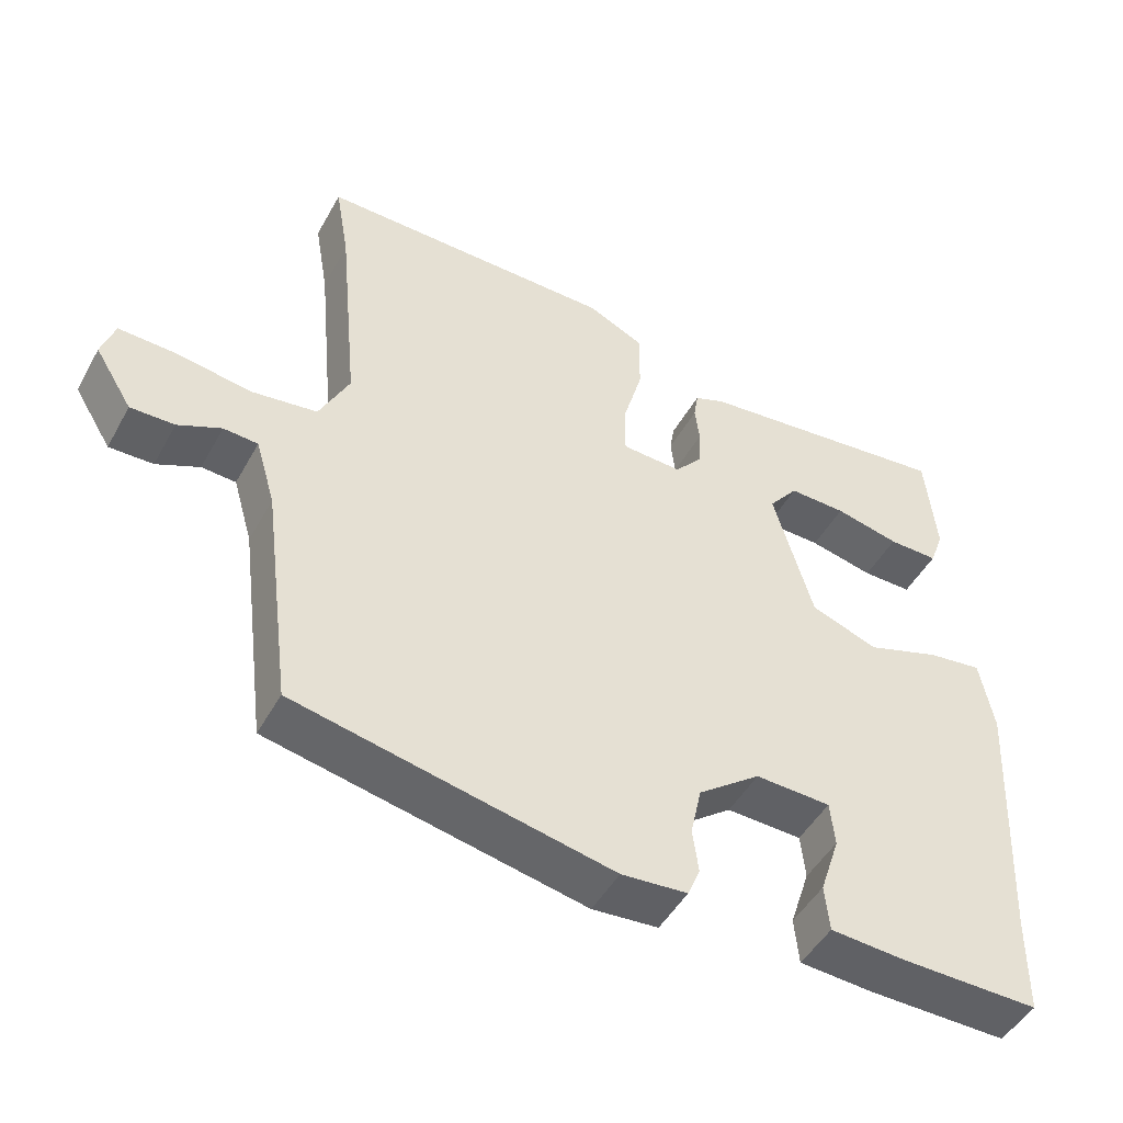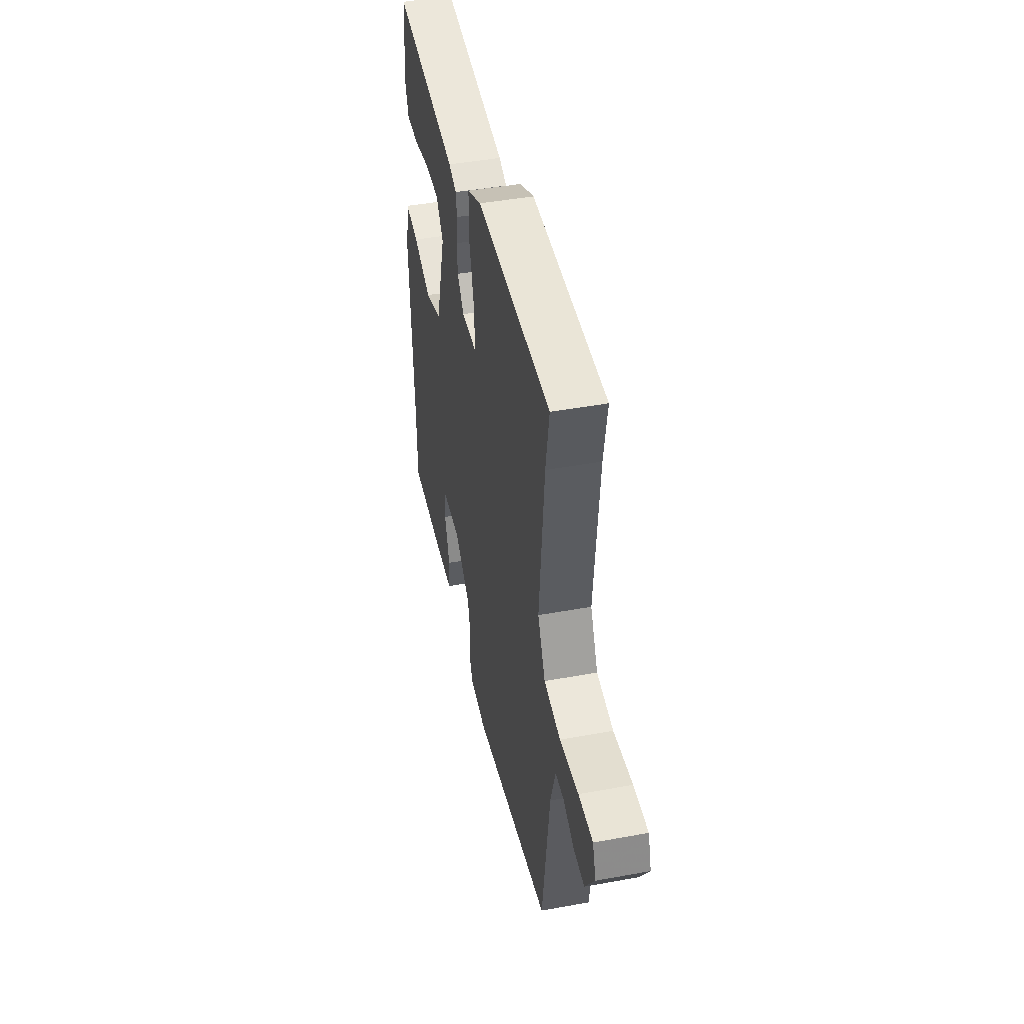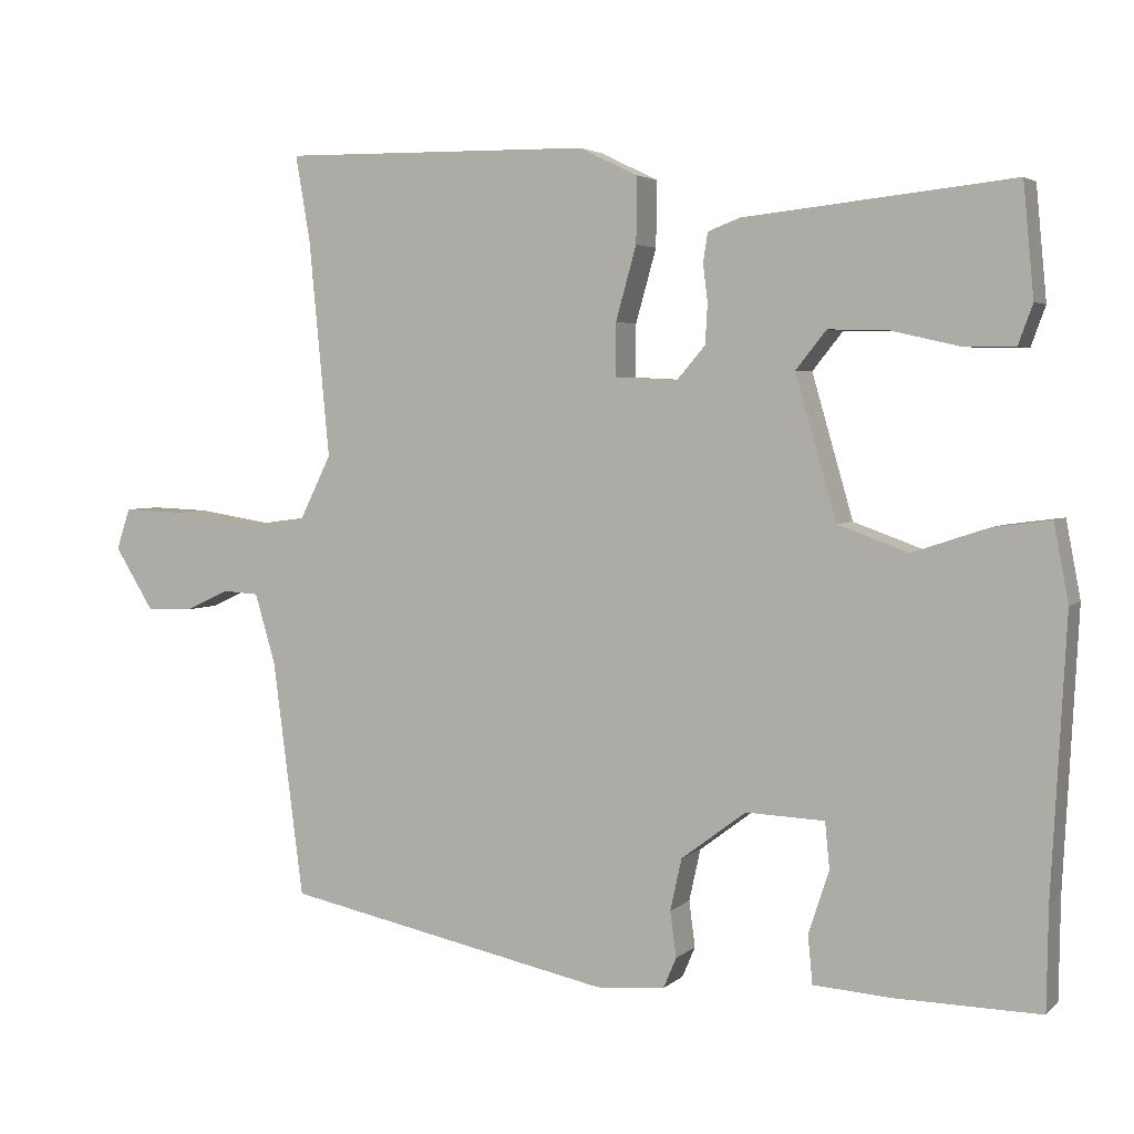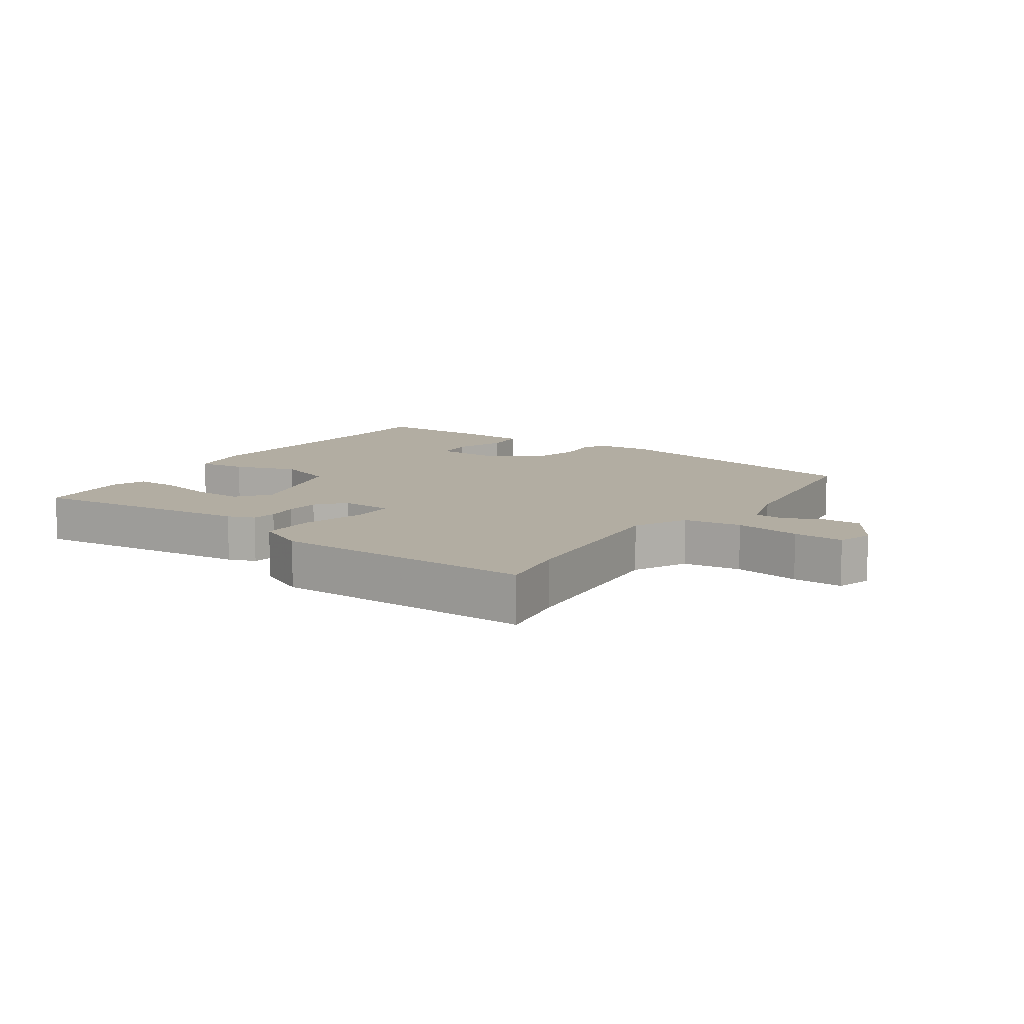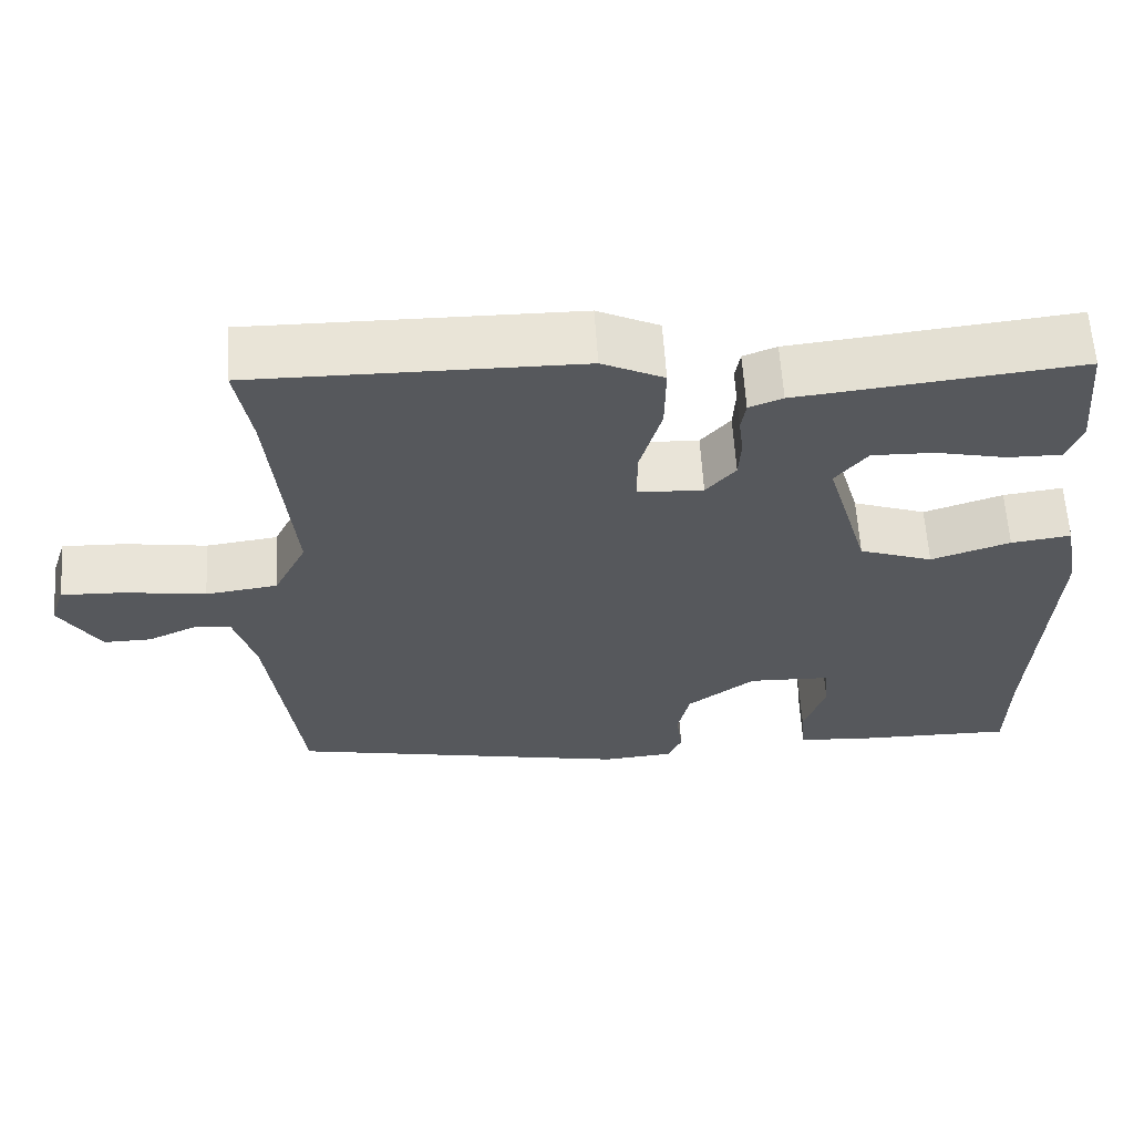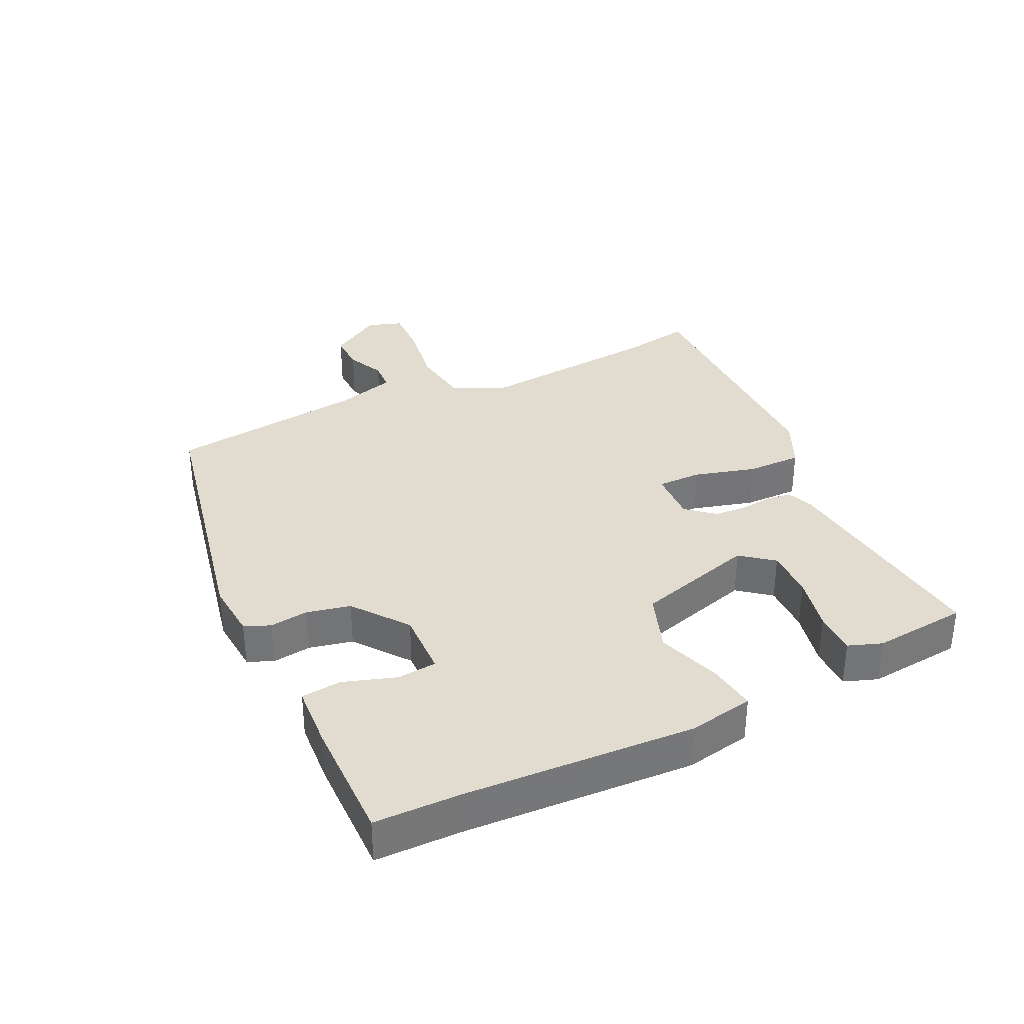
<metadata>
{"format":"obj","ext":"obj","renderer":"f3d","projection":"perspective","resolution":1024,"background":"white","views":[{"elev":-47.8,"azim":152.1,"up":"+Z"},{"elev":45.1,"azim":78.0,"up":"+Z"},{"elev":3.8,"azim":-157.2,"up":"+Z"},{"elev":10.6,"azim":34.3,"up":"+Y"},{"elev":61.6,"azim":176.4,"up":"+Z"},{"elev":34.2,"azim":-115.8,"up":"+Y"}]}
</metadata>
<code>
v 0.509 0.07 0.553
v 0.49 0.07 0.442
v 0.463 0.07 0.157
v 0.504 0.07 0.074
v 0.594 0.07 0.062
v 0.696 0.07 0.078
v 0.774 0.07 0.081
v 0.792 0.07 0.027
v 0.741 0.07 -0.055
v 0.681 0.07 -0.054
v 0.622 0.07 -0.027
v 0.575 0.07 -0.03
v 0.548 0.07 -0.122
v 0.508 0.07 -0.432
v 0.078 0.07 -0.521
v -0.012 0.07 -0.514
v -0.029 0.07 -0.474
v -0.021 0.07 -0.414
v -0.036 0.07 -0.346
v -0.121 0.07 -0.282
v -0.224 0.07 -0.286
v -0.23 0.07 -0.347
v -0.203 0.07 -0.429
v -0.209 0.07 -0.492
v -0.31 0.07 -0.499
v -0.5 0.07 -0.502
v -0.502 0.07 -0.369
v -0.521 0.07 -0.011
v -0.502 0.07 0.09
v -0.427 0.07 0.08
v -0.328 0.07 0.047
v -0.236 0.07 0.08
v -0.182 0.07 0.267
v -0.222 0.07 0.317
v -0.3 0.07 0.315
v -0.388 0.07 0.295
v -0.456 0.07 0.294
v -0.475 0.07 0.346
v -0.461 0.07 0.493
v -0.11 0.07 0.455
v -0.068 0.07 0.439
v -0.062 0.07 0.401
v -0.068 0.07 0.351
v -0.065 0.07 0.299
v -0.028 0.07 0.256
v 0.054 0.07 0.26
v 0.054 0.07 0.329
v 0.027 0.07 0.425
v 0.026 0.07 0.511
v 0.103 0.07 0.548
v 0.509 0 0.553
v 0.49 0 0.442
v 0.463 0 0.157
v 0.504 0 0.074
v 0.594 0 0.062
v 0.696 0 0.078
v 0.774 0 0.081
v 0.792 0 0.027
v 0.741 0 -0.055
v 0.681 0 -0.054
v 0.622 0 -0.027
v 0.575 0 -0.03
v 0.548 0 -0.122
v 0.508 0 -0.432
v 0.078 0 -0.521
v -0.012 0 -0.514
v -0.029 0 -0.474
v -0.021 0 -0.414
v -0.036 0 -0.346
v -0.121 0 -0.282
v -0.224 0 -0.286
v -0.23 0 -0.347
v -0.203 0 -0.429
v -0.209 0 -0.492
v -0.31 0 -0.499
v -0.5 0 -0.502
v -0.502 0 -0.369
v -0.521 0 -0.011
v -0.502 0 0.09
v -0.427 0 0.08
v -0.328 0 0.047
v -0.236 0 0.08
v -0.182 0 0.267
v -0.222 0 0.317
v -0.3 0 0.315
v -0.388 0 0.295
v -0.456 0 0.294
v -0.475 0 0.346
v -0.461 0 0.493
v -0.11 0 0.455
v -0.068 0 0.439
v -0.062 0 0.401
v -0.068 0 0.351
v -0.065 0 0.299
v -0.028 0 0.256
v 0.054 0 0.26
v 0.054 0 0.329
v 0.027 0 0.425
v 0.026 0 0.511
v 0.103 0 0.548
f 50 1 2
f 49 50 2
f 48 49 2
f 47 48 2
f 46 47 2 3
f 45 46 3 4
f 41 42 43
f 40 41 43
f 39 40 43
f 38 39 43
f 37 38 43
f 35 36 37
f 35 37 43
f 34 35 43
f 33 34 43 44
f 29 30 31
f 28 29 31
f 27 28 31
f 27 31 32
f 25 26 27
f 24 25 27
f 23 24 27
f 22 23 27
f 21 22 27 32
f 33 44 45
f 32 33 45
f 21 32 45
f 20 21 45
f 16 17 18
f 15 16 18
f 14 15 18
f 13 14 18
f 12 13 18 19
f 9 10 11
f 8 9 11
f 7 8 11
f 6 7 11
f 5 6 11
f 4 5 11 12
f 19 20 45
f 12 19 45
f 4 12 45
f 52 51 100
f 52 100 99
f 52 99 98
f 52 98 97
f 53 52 97 96
f 54 53 96 95
f 93 92 91
f 93 91 90
f 93 90 89
f 93 89 88
f 93 88 87
f 87 86 85
f 93 87 85
f 93 85 84
f 94 93 84 83
f 81 80 79
f 81 79 78
f 81 78 77
f 82 81 77
f 77 76 75
f 77 75 74
f 77 74 73
f 77 73 72
f 82 77 72 71
f 95 94 83
f 95 83 82
f 95 82 71
f 95 71 70
f 68 67 66
f 68 66 65
f 68 65 64
f 68 64 63
f 69 68 63 62
f 61 60 59
f 61 59 58
f 61 58 57
f 61 57 56
f 61 56 55
f 62 61 55 54
f 95 70 69
f 95 69 62
f 95 62 54
f 1 51 52 2
f 2 52 53 3
f 3 53 54 4
f 4 54 55 5
f 5 55 56 6
f 6 56 57 7
f 7 57 58 8
f 8 58 59 9
f 9 59 60 10
f 10 60 61 11
f 11 61 62 12
f 12 62 63 13
f 13 63 64 14
f 14 64 65 15
f 15 65 66 16
f 16 66 67 17
f 17 67 68 18
f 18 68 69 19
f 19 69 70 20
f 20 70 71 21
f 21 71 72 22
f 22 72 73 23
f 23 73 74 24
f 24 74 75 25
f 25 75 76 26
f 26 76 77 27
f 27 77 78 28
f 28 78 79 29
f 29 79 80 30
f 30 80 81 31
f 31 81 82 32
f 32 82 83 33
f 33 83 84 34
f 34 84 85 35
f 35 85 86 36
f 36 86 87 37
f 37 87 88 38
f 38 88 89 39
f 39 89 90 40
f 40 90 91 41
f 41 91 92 42
f 42 92 93 43
f 43 93 94 44
f 44 94 95 45
f 45 95 96 46
f 46 96 97 47
f 47 97 98 48
f 48 98 99 49
f 49 99 100 50
f 50 100 51 1

</code>
